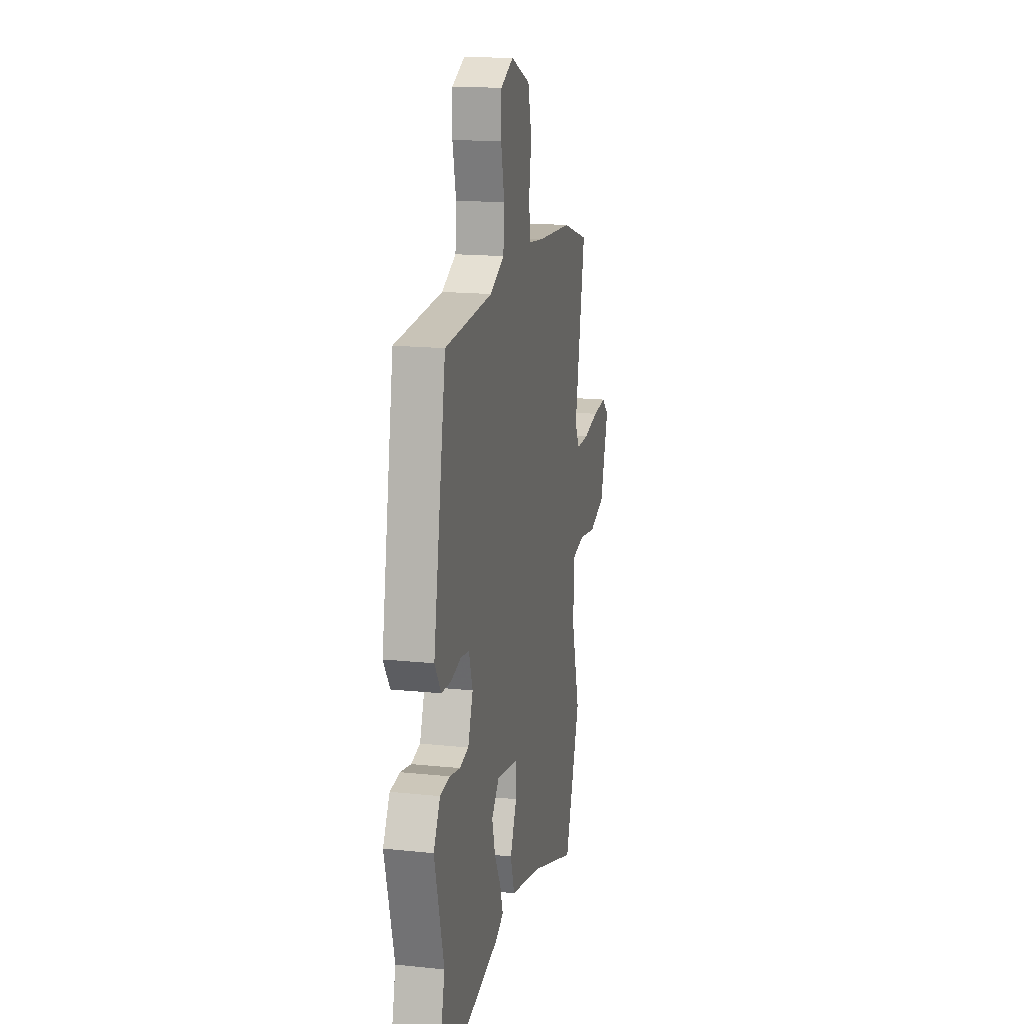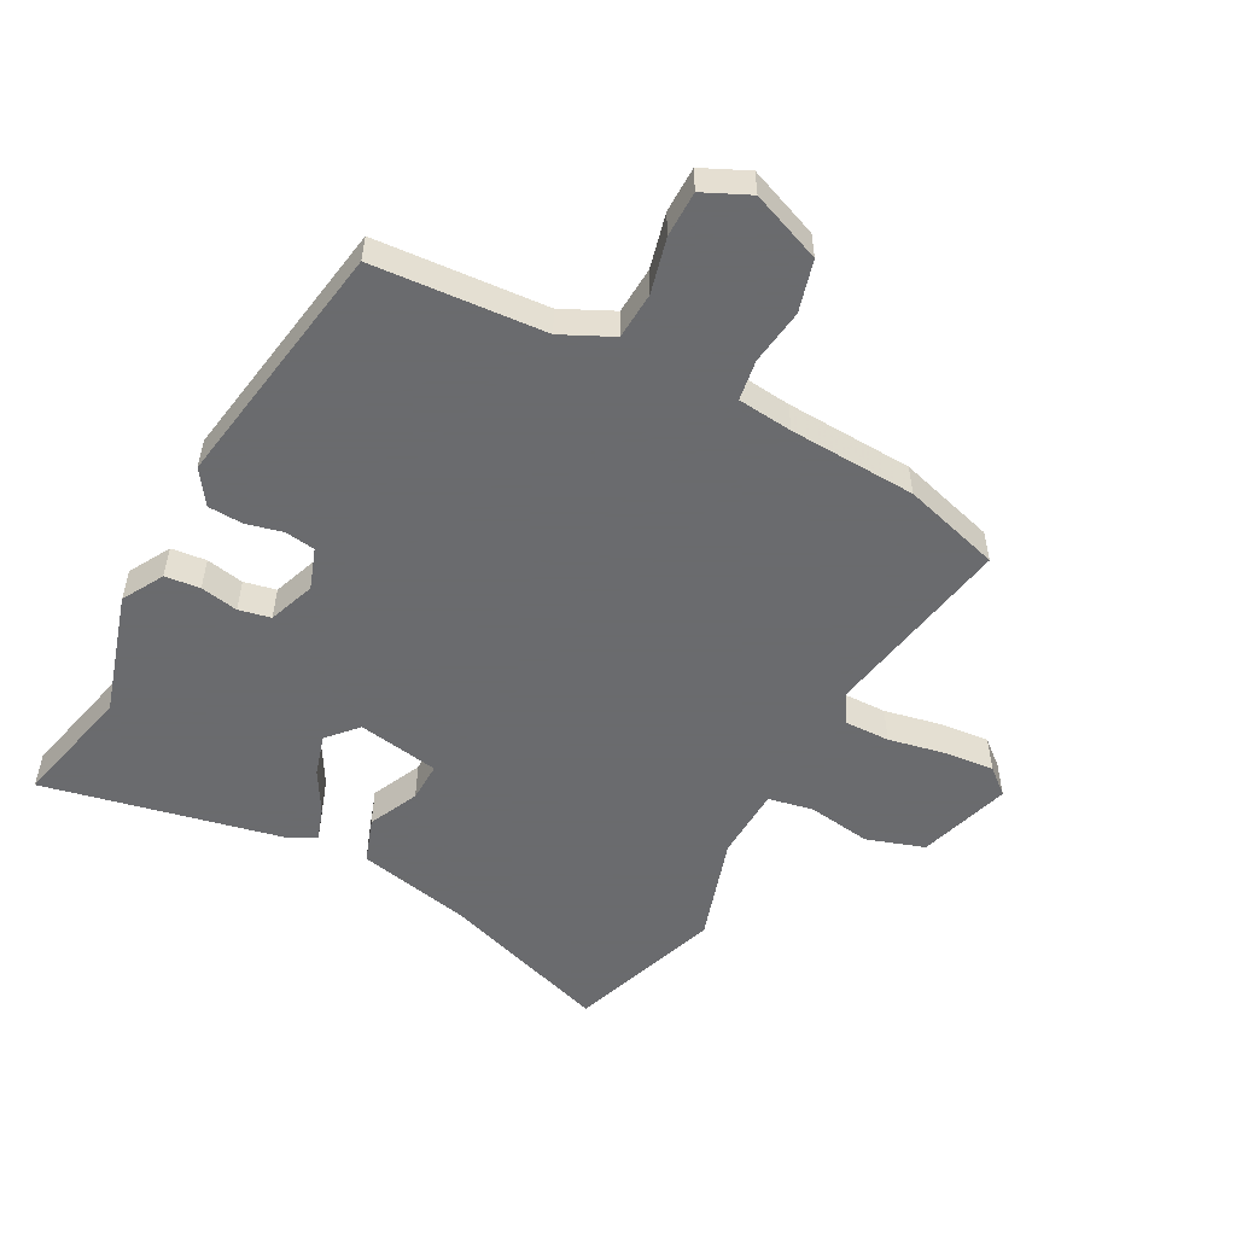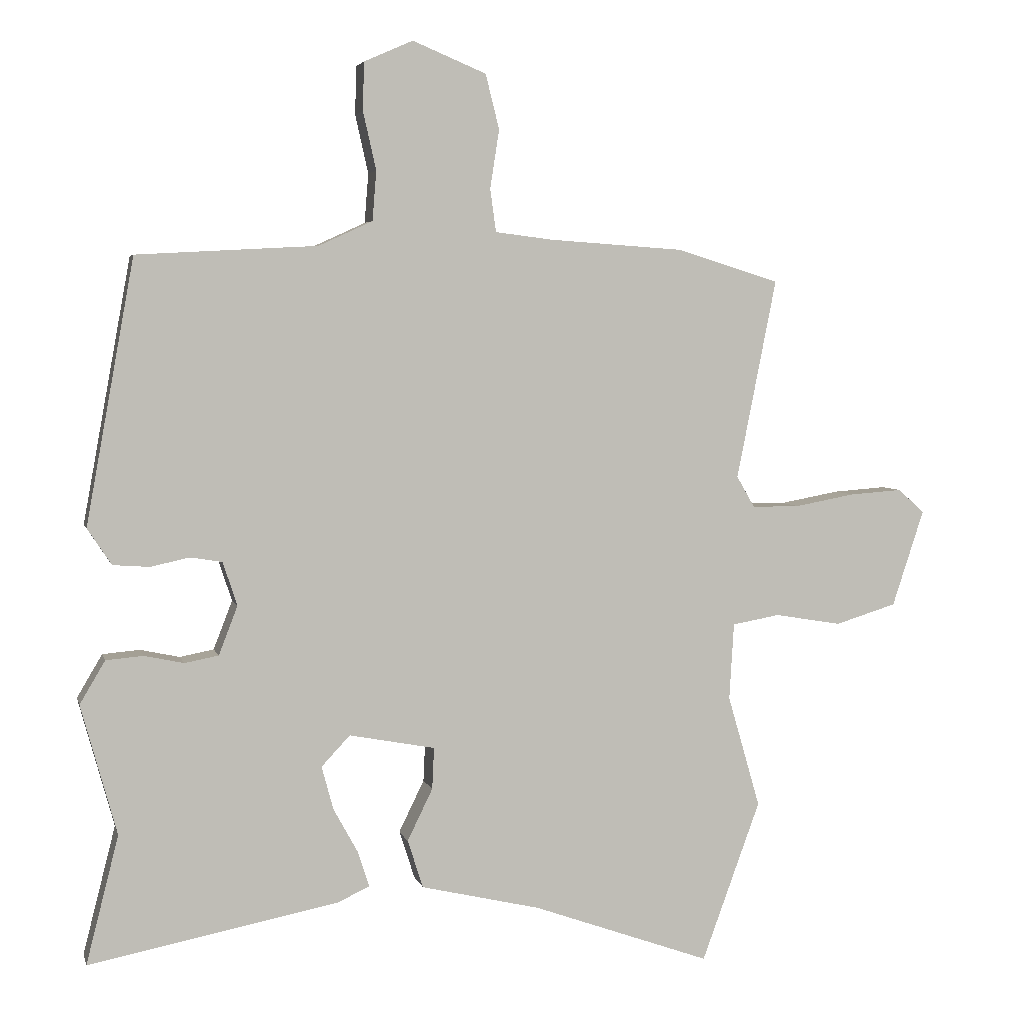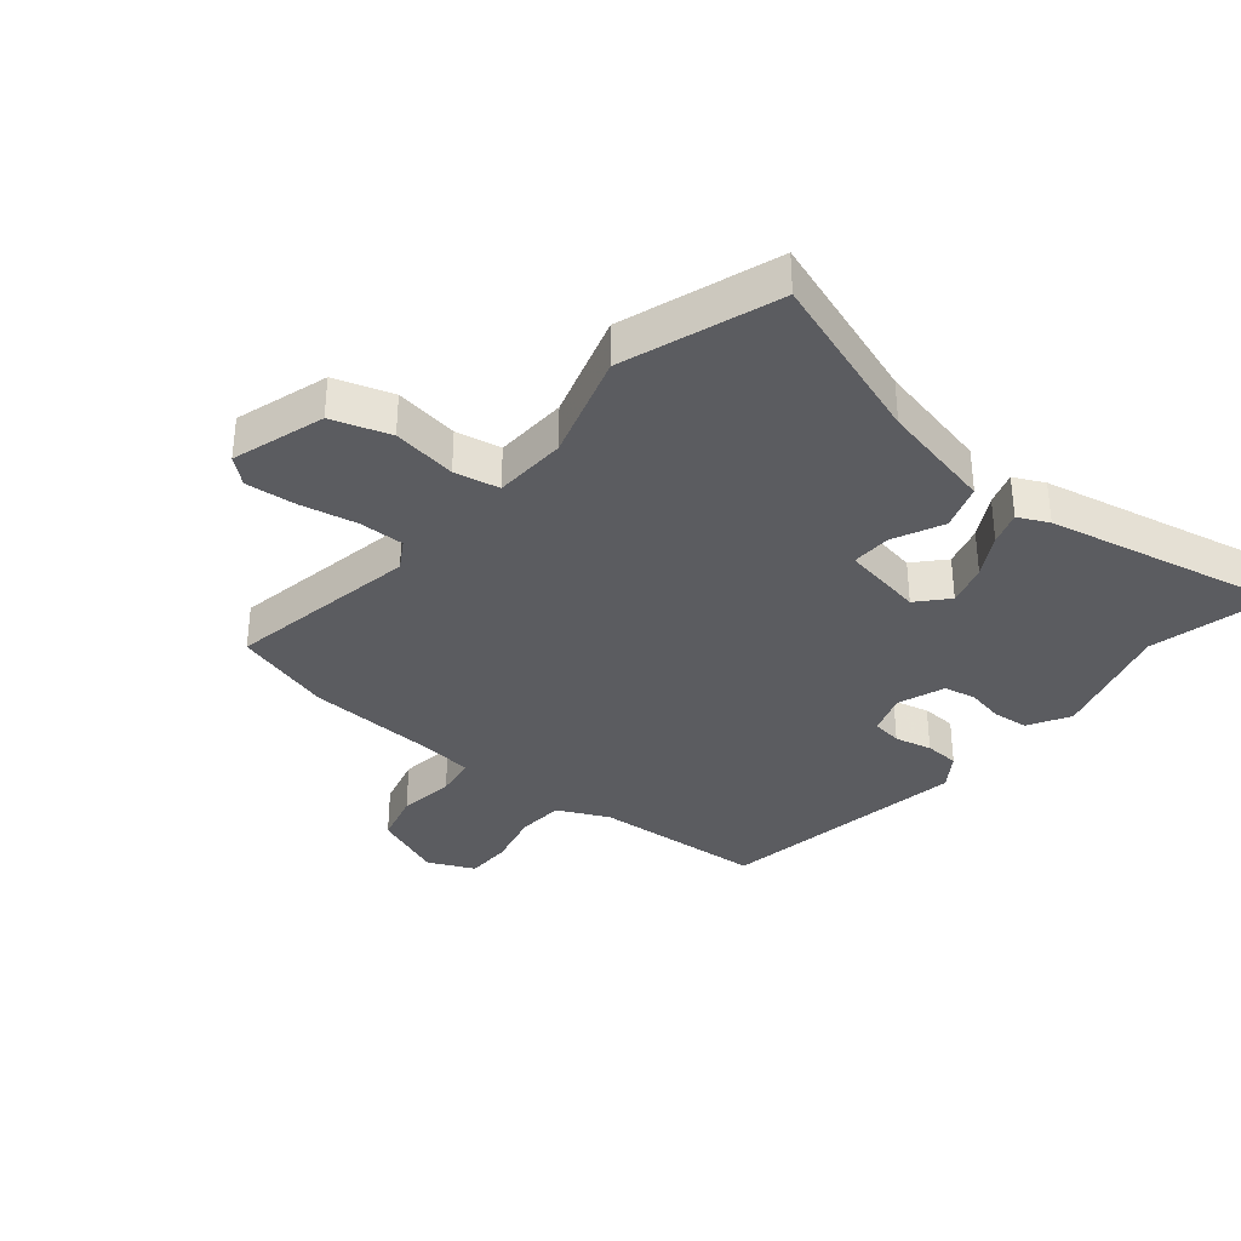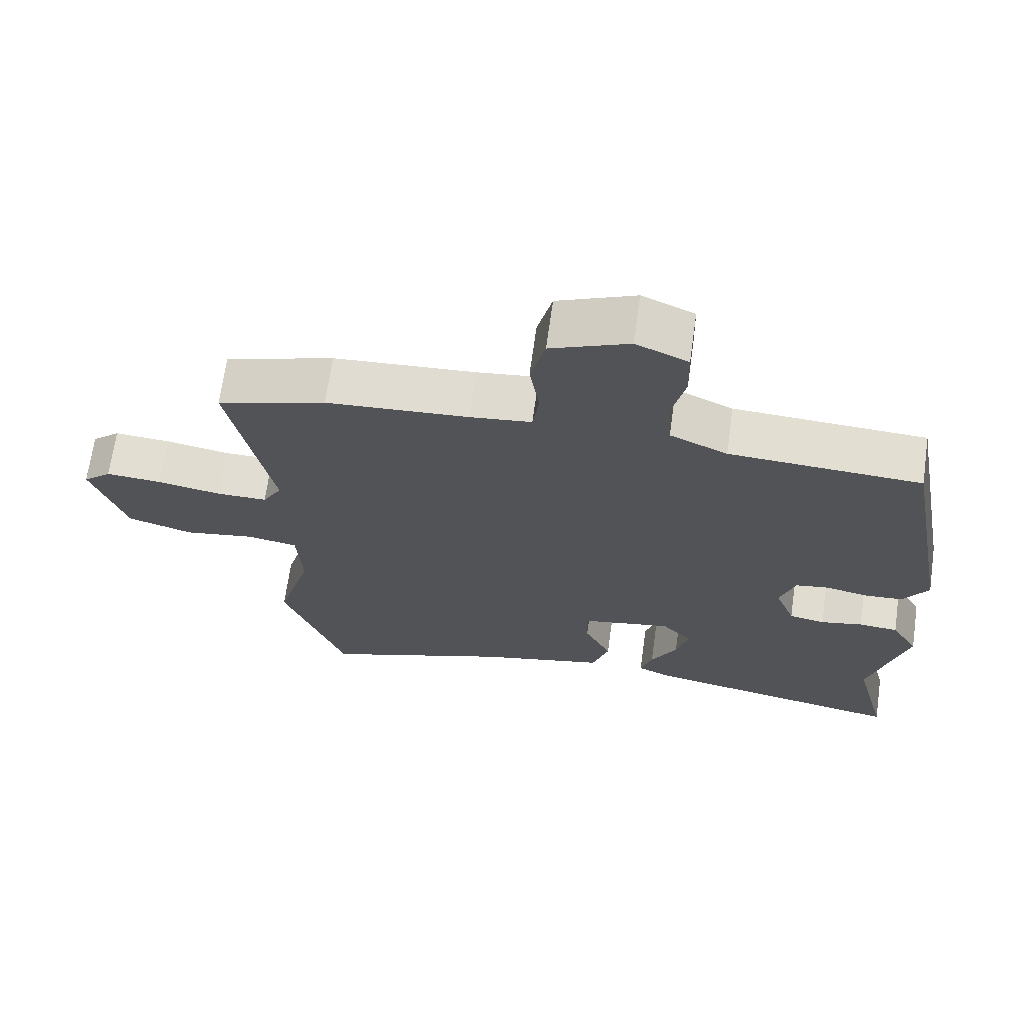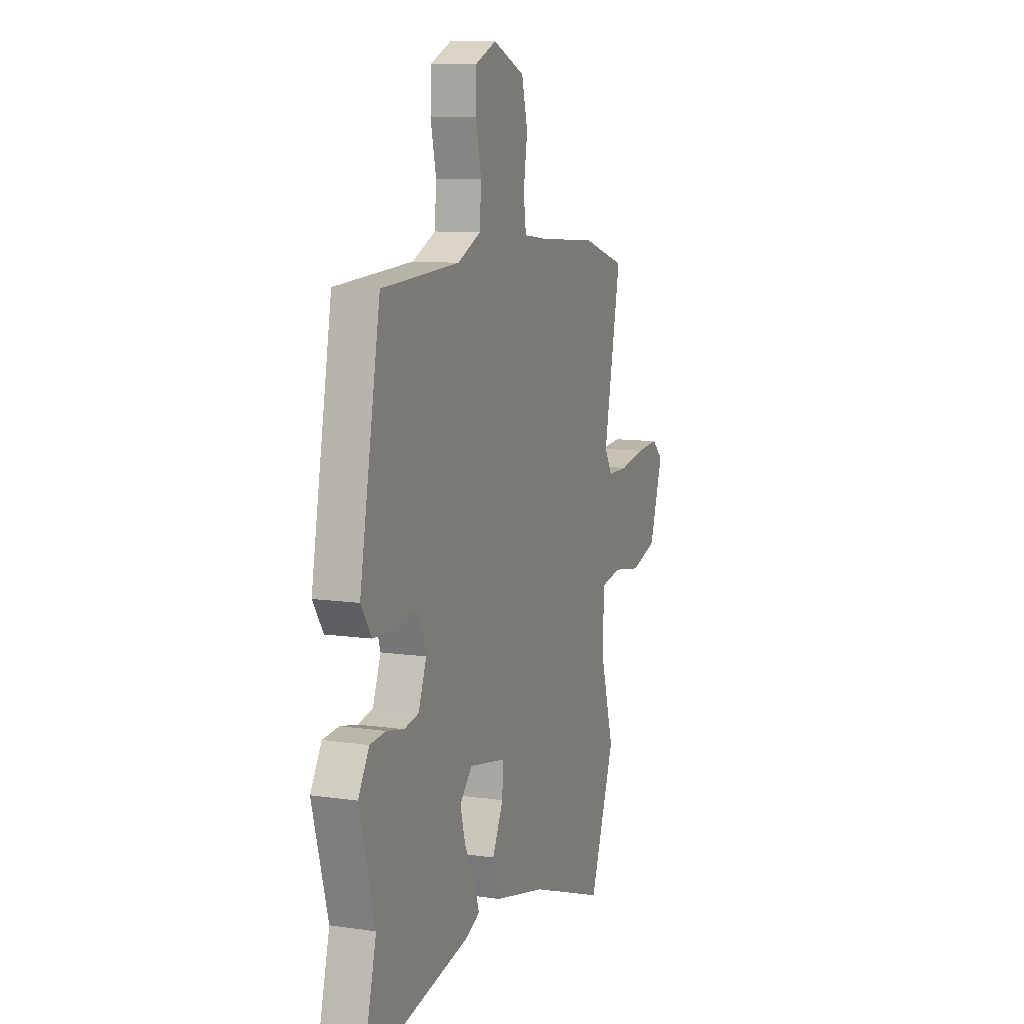
<metadata>
{"format":"obj","ext":"obj","renderer":"f3d","projection":"perspective","resolution":1024,"background":"white","views":[{"elev":16.8,"azim":-78.1,"up":"+Z"},{"elev":-53.3,"azim":-27.0,"up":"+Y"},{"elev":4.4,"azim":-13.3,"up":"+Z"},{"elev":-34.8,"azim":141.2,"up":"+Y"},{"elev":68.1,"azim":-172.0,"up":"+Z"},{"elev":10.0,"azim":-69.4,"up":"+Z"}]}
</metadata>
<code>
v -0.514 0.07 -0.555
v -0.464 0.07 -0.358
v -0.519 0.07 -0.158
v -0.48 0.07 -0.092
v -0.423 0.07 -0.087
v -0.362 0.07 -0.1
v -0.31 0.07 -0.09
v -0.281 0.07 -0.015
v -0.303 0.07 0.052
v -0.352 0.07 0.06
v -0.412 0.07 0.047
v -0.468 0.07 0.051
v -0.505 0.07 0.107
v -0.431 0.07 0.513
v -0.154 0.07 0.528
v -0.071 0.07 0.566
v -0.065 0.07 0.642
v -0.085 0.07 0.731
v -0.083 0.07 0.805
v -0.008 0.07 0.838
v 0.105 0.07 0.791
v 0.126 0.07 0.707
v 0.112 0.07 0.617
v 0.121 0.07 0.551
v 0.21 0.07 0.54
v 0.416 0.07 0.526
v 0.574 0.07 0.477
v 0.513 0.07 0.169
v 0.541 0.07 0.121
v 0.614 0.07 0.121
v 0.706 0.07 0.138
v 0.787 0.07 0.144
v 0.828 0.07 0.108
v 0.779 0.07 -0.041
v 0.685 0.07 -0.07
v 0.582 0.07 -0.053
v 0.509 0.07 -0.066
v 0.502 0.07 -0.184
v 0.552 0.07 -0.357
v 0.462 0.07 -0.604
v 0.188 0.07 -0.506
v 0.004 0.07 -0.463
v -0.02 0.07 -0.389
v 0.019 0.07 -0.309
v 0.022 0.07 -0.245
v -0.11 0.07 -0.22
v -0.154 0.07 -0.267
v -0.136 0.07 -0.334
v -0.098 0.07 -0.403
v -0.081 0.07 -0.457
v -0.13 0.07 -0.48
v -0.514 0 -0.555
v -0.464 0 -0.358
v -0.519 0 -0.158
v -0.48 0 -0.092
v -0.423 0 -0.087
v -0.362 0 -0.1
v -0.31 0 -0.09
v -0.281 0 -0.015
v -0.303 0 0.052
v -0.352 0 0.06
v -0.412 0 0.047
v -0.468 0 0.051
v -0.505 0 0.107
v -0.431 0 0.513
v -0.154 0 0.528
v -0.071 0 0.566
v -0.065 0 0.642
v -0.085 0 0.731
v -0.083 0 0.805
v -0.008 0 0.838
v 0.105 0 0.791
v 0.126 0 0.707
v 0.112 0 0.617
v 0.121 0 0.551
v 0.21 0 0.54
v 0.416 0 0.526
v 0.574 0 0.477
v 0.513 0 0.169
v 0.541 0 0.121
v 0.614 0 0.121
v 0.706 0 0.138
v 0.787 0 0.144
v 0.828 0 0.108
v 0.779 0 -0.041
v 0.685 0 -0.07
v 0.582 0 -0.053
v 0.509 0 -0.066
v 0.502 0 -0.184
v 0.552 0 -0.357
v 0.462 0 -0.604
v 0.188 0 -0.506
v 0.004 0 -0.463
v -0.02 0 -0.389
v 0.019 0 -0.309
v 0.022 0 -0.245
v -0.11 0 -0.22
v -0.154 0 -0.267
v -0.136 0 -0.334
v -0.098 0 -0.403
v -0.081 0 -0.457
v -0.13 0 -0.48
f 48 49 50 51
f 47 48 51 1
f 46 47 1 2
f 41 42 43 44
f 41 44 45
f 38 39 40 41
f 37 38 41 45
f 33 34 35 36
f 33 36 37
f 30 31 32 33
f 29 30 33 37
f 28 29 37 45
f 25 26 27 28
f 24 25 28 45
f 20 21 22 23
f 17 18 19 20
f 16 17 20 23
f 15 16 23 24
f 13 14 15
f 10 11 12 13
f 9 10 13 15
f 8 9 15 24
f 3 4 5 6
f 46 2 3 6
f 46 6 7
f 24 45 46
f 7 8 24 46
f 102 101 100 99
f 52 102 99 98
f 53 52 98 97
f 95 94 93 92
f 96 95 92
f 92 91 90 89
f 96 92 89 88
f 87 86 85 84
f 88 87 84
f 84 83 82 81
f 88 84 81 80
f 96 88 80 79
f 79 78 77 76
f 96 79 76 75
f 74 73 72 71
f 71 70 69 68
f 74 71 68 67
f 75 74 67 66
f 66 65 64
f 64 63 62 61
f 66 64 61 60
f 75 66 60 59
f 57 56 55 54
f 57 54 53 97
f 58 57 97
f 97 96 75
f 97 75 59 58
f 1 52 53 2
f 2 53 54 3
f 3 54 55 4
f 4 55 56 5
f 5 56 57 6
f 6 57 58 7
f 7 58 59 8
f 8 59 60 9
f 9 60 61 10
f 10 61 62 11
f 11 62 63 12
f 12 63 64 13
f 13 64 65 14
f 14 65 66 15
f 15 66 67 16
f 16 67 68 17
f 17 68 69 18
f 18 69 70 19
f 19 70 71 20
f 20 71 72 21
f 21 72 73 22
f 22 73 74 23
f 23 74 75 24
f 24 75 76 25
f 25 76 77 26
f 26 77 78 27
f 27 78 79 28
f 28 79 80 29
f 29 80 81 30
f 30 81 82 31
f 31 82 83 32
f 32 83 84 33
f 33 84 85 34
f 34 85 86 35
f 35 86 87 36
f 36 87 88 37
f 37 88 89 38
f 38 89 90 39
f 39 90 91 40
f 40 91 92 41
f 41 92 93 42
f 42 93 94 43
f 43 94 95 44
f 44 95 96 45
f 45 96 97 46
f 46 97 98 47
f 47 98 99 48
f 48 99 100 49
f 49 100 101 50
f 50 101 102 51
f 51 102 52 1

</code>
